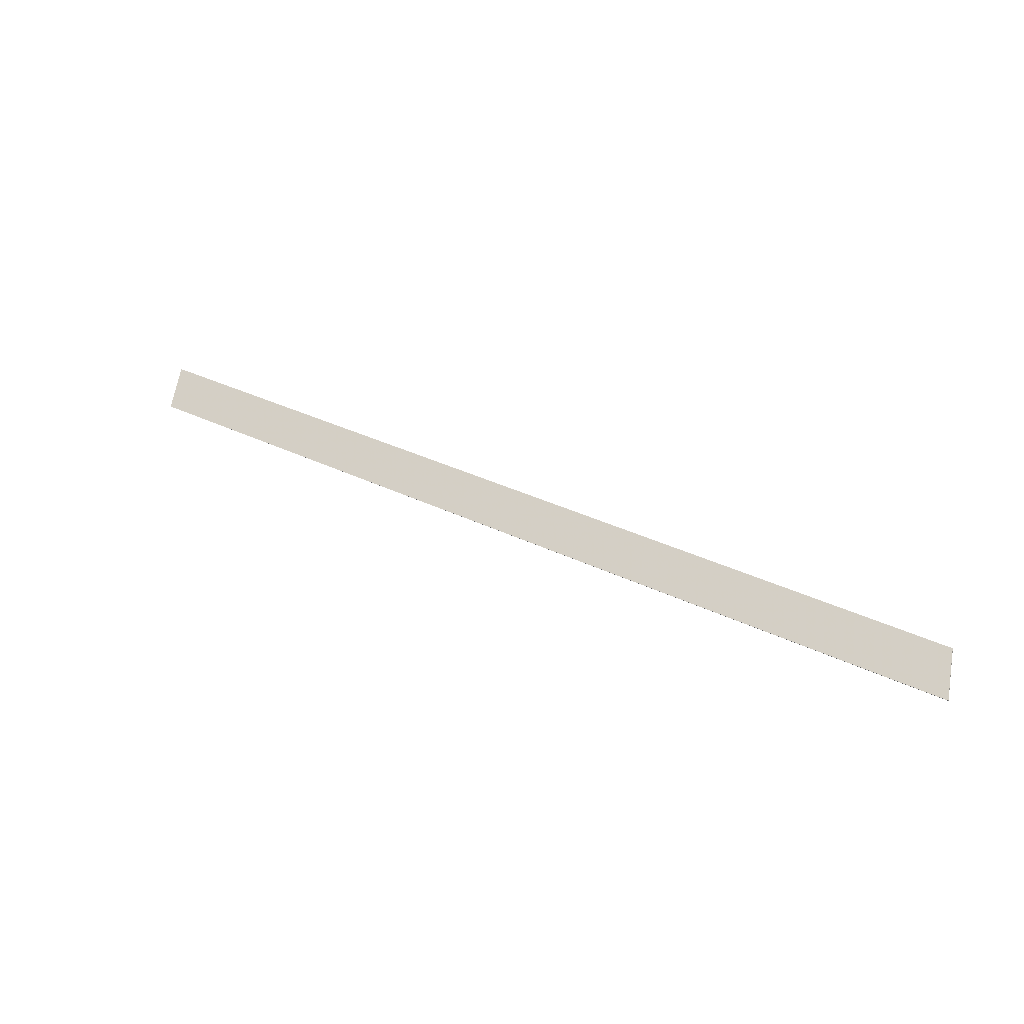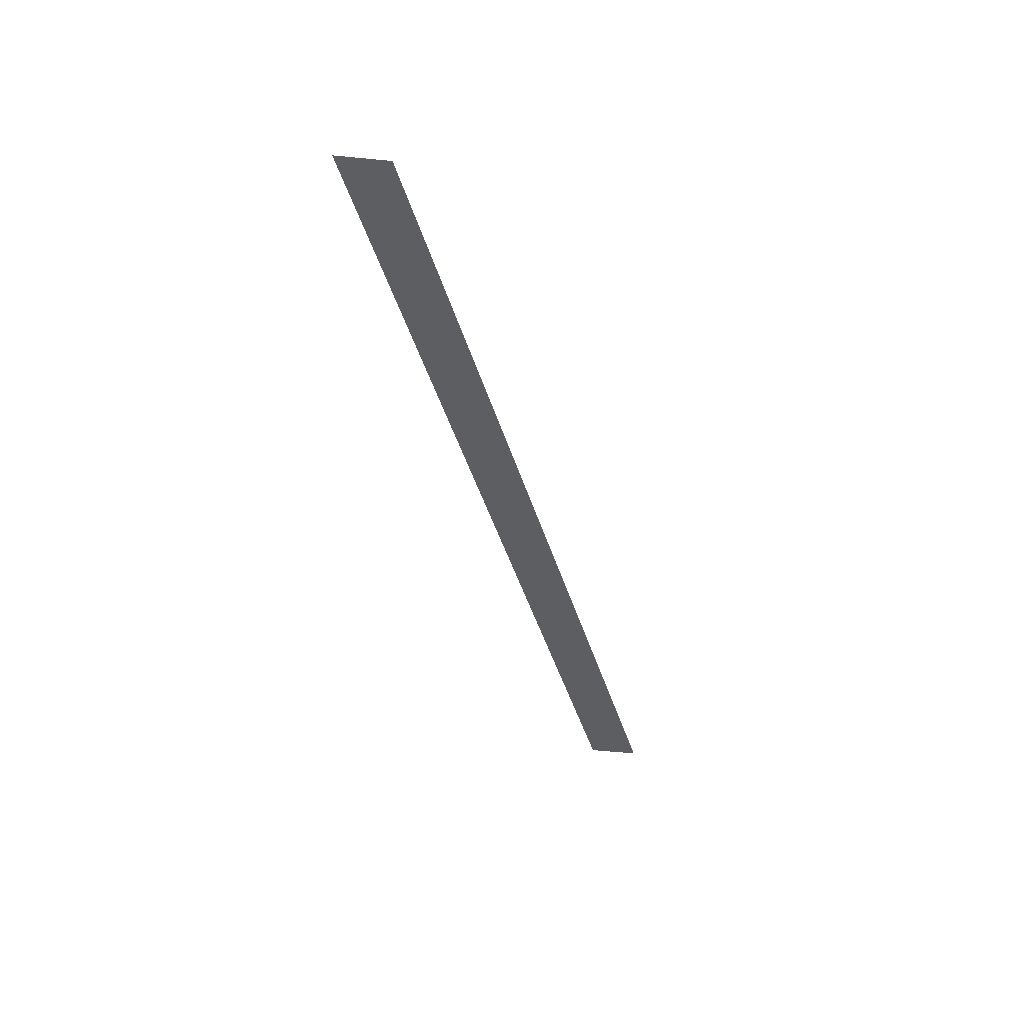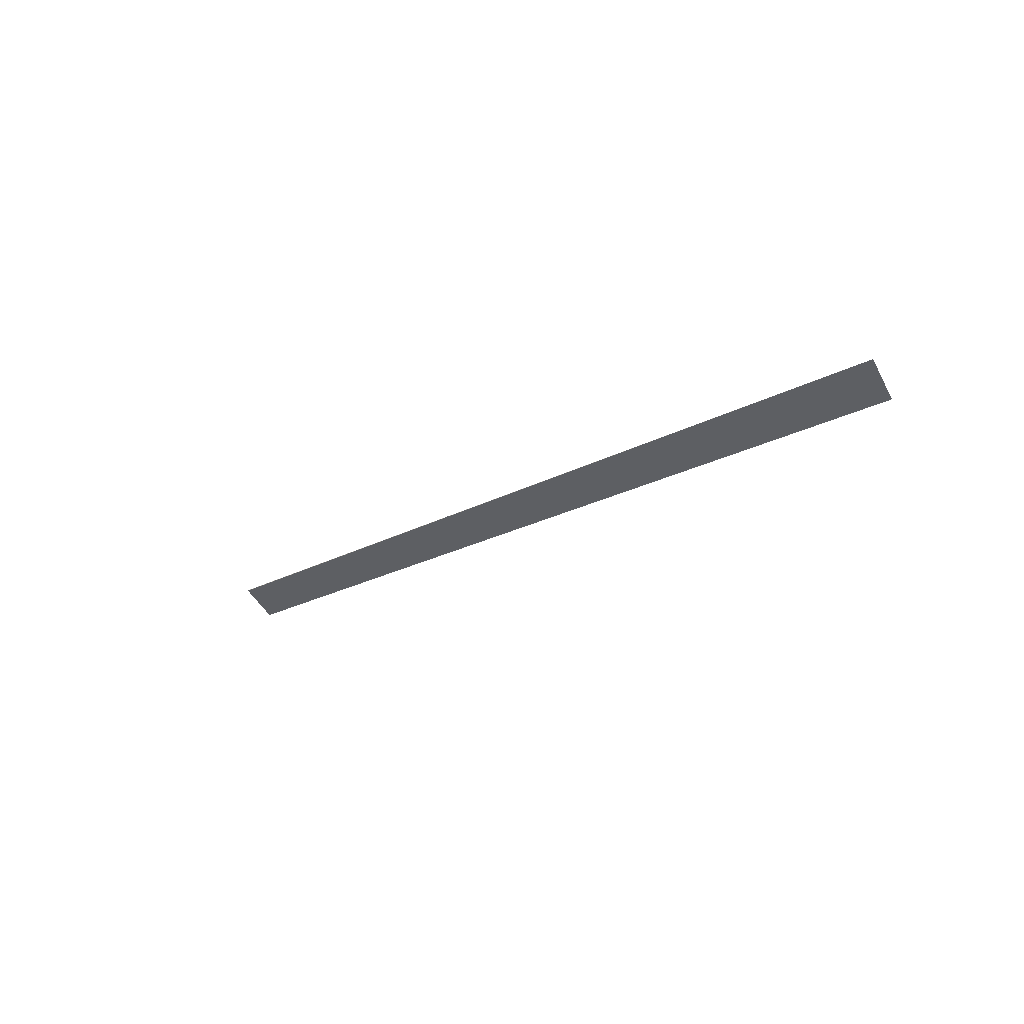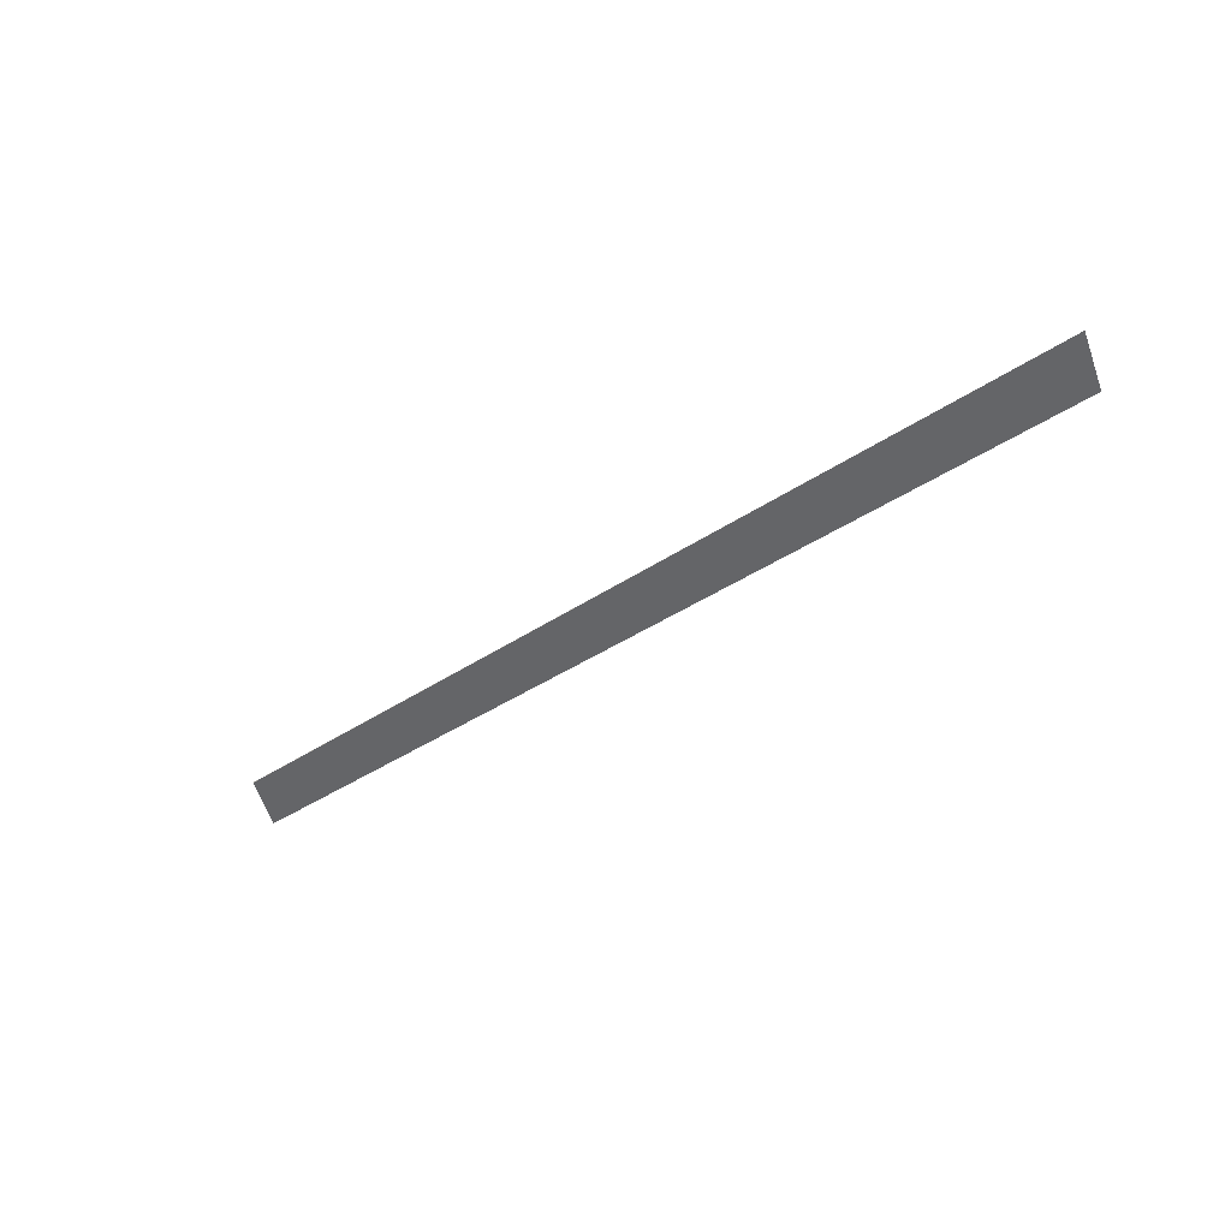
<metadata>
{"format":"obj","ext":"obj","renderer":"f3d","projection":"perspective","resolution":1024,"background":"white","views":[{"elev":65.4,"azim":-170.1,"up":"+Z"},{"elev":-59.7,"azim":84.3,"up":"+Z"},{"elev":-44.0,"azim":26.1,"up":"+Z"},{"elev":-62.2,"azim":19.4,"up":"+Z"}]}
</metadata>
<code>
v 0.7408 -0.01847 1.184
v 0.7071 -0.005253 1.198
v 0.7071 -0.005253 1.198
v 0.7408 -0.02045 1.184
v 0.7071 -0.007235 1.198
v 0.7071 -0.007235 1.198
v 0.7071 -0.007235 1.198
v 0.7408 -0.02045 1.184
v 0.7408 -0.01847 1.184
v 0.7071 -0.005253 1.198
v 0.7071 -0.007235 1.198
v 0.7071 -0.007235 1.198
v 0.7071 -0.005253 1.198
v 0.7071 -0.005253 1.198
v 0.7408 -0.02045 1.184
v 0.7071 -0.007235 1.198
v 0.7071 -0.005253 1.198
v 0.7408 -0.01847 1.184
f 1 2 3
f 4 5 6
f 7 8 9
f 7 9 10
f 11 12 13
f 11 13 14
f 15 16 17
f 15 17 18

</code>
